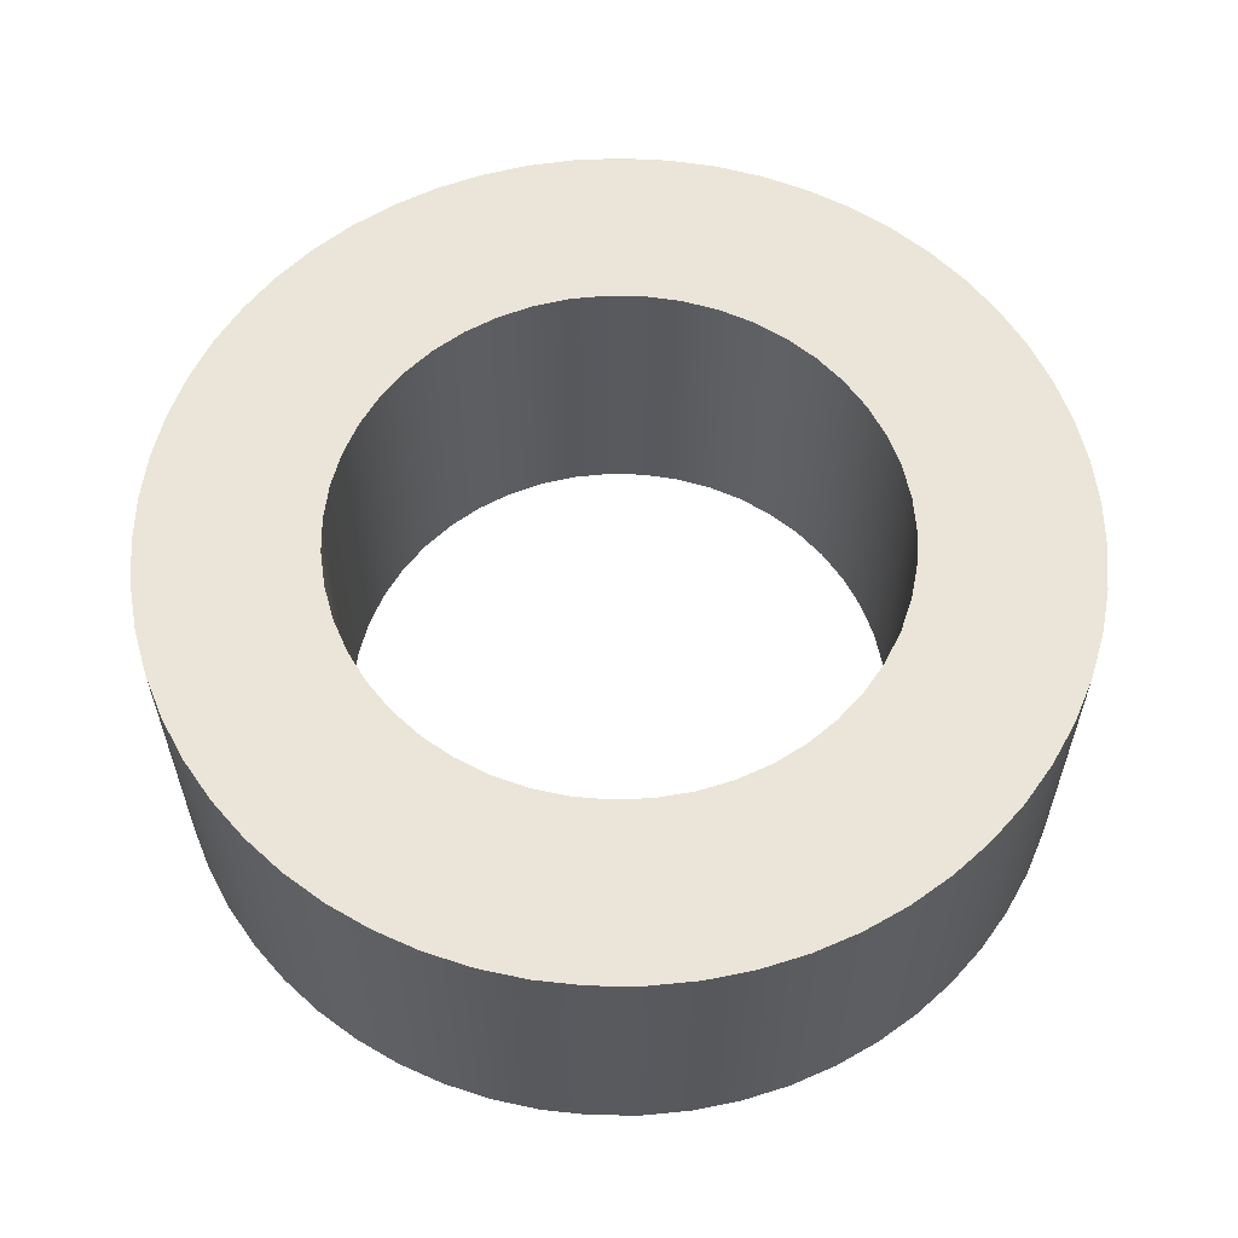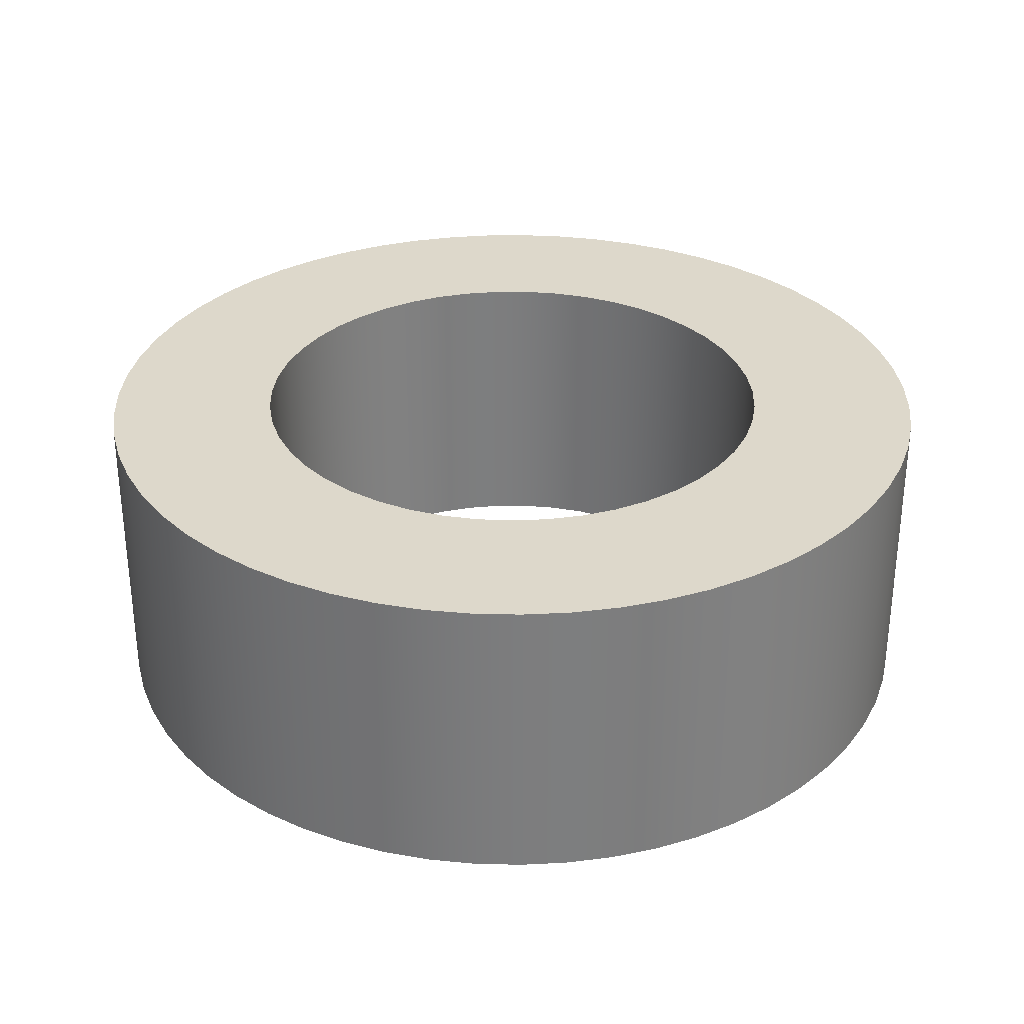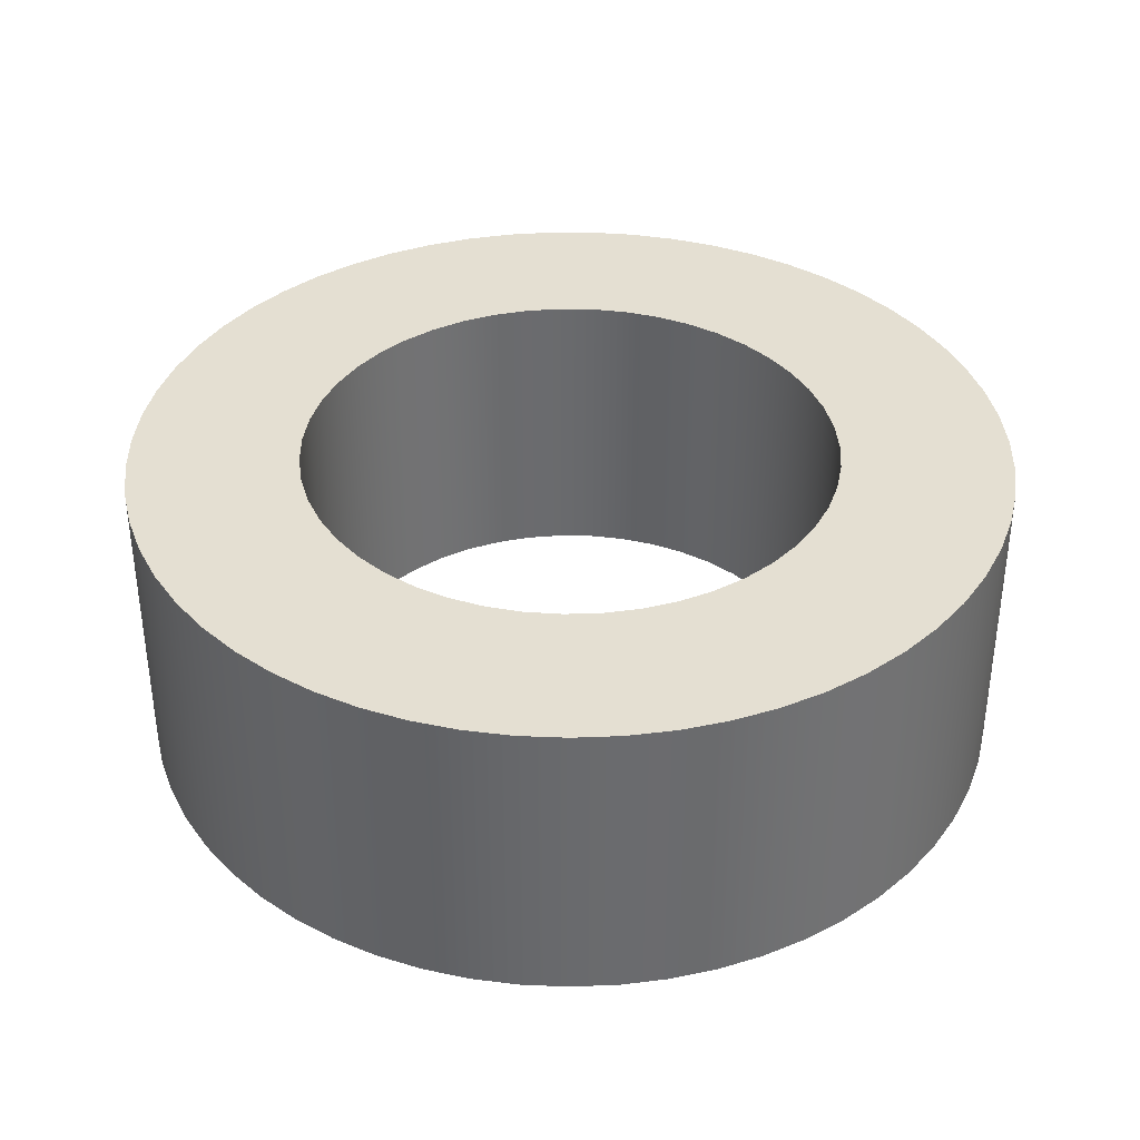
<metadata>
{"format":"obj","ext":"obj","renderer":"f3d","projection":"perspective","resolution":1024,"background":"white","views":[{"elev":59.3,"azim":11.0,"up":"+Z"},{"elev":31.1,"azim":24.8,"up":"+Z"},{"elev":37.0,"azim":-35.0,"up":"+Z"}]}
</metadata>
<code>
v -0.3 -3.674e-17 0.34
v -0.2973 -0.03999 0.34
v -0.2893 -0.07926 0.34
v -0.2762 -0.1171 0.34
v -0.2581 -0.1529 0.34
v -0.2354 -0.1859 0.34
v -0.2086 -0.2156 0.34
v -0.178 -0.2415 0.34
v -0.1442 -0.2631 0.34
v -0.1078 -0.28 0.34
v -0.06955 -0.2918 0.34
v -0.03003 -0.2985 0.34
v 0.01002 -0.2998 0.34
v 0.0499 -0.2958 0.34
v 0.08888 -0.2865 0.34
v 0.1263 -0.2721 0.34
v 0.1614 -0.2529 0.34
v 0.1937 -0.2291 0.34
v 0.2225 -0.2012 0.34
v 0.2473 -0.1698 0.34
v 0.2678 -0.1353 0.34
v 0.2834 -0.09841 0.34
v 0.294 -0.05976 0.34
v 0.2993 -0.02004 0.34
v 0.2993 0.02004 0.34
v 0.294 0.05976 0.34
v 0.2834 0.09841 0.34
v 0.2678 0.1353 0.34
v 0.2473 0.1698 0.34
v 0.2225 0.2012 0.34
v 0.1937 0.2291 0.34
v 0.1614 0.2529 0.34
v 0.1263 0.2721 0.34
v 0.08888 0.2865 0.34
v 0.0499 0.2958 0.34
v 0.01002 0.2998 0.34
v -0.03003 0.2985 0.34
v -0.06955 0.2918 0.34
v -0.1078 0.28 0.34
v -0.1442 0.2631 0.34
v -0.178 0.2415 0.34
v -0.2086 0.2156 0.34
v -0.2354 0.1859 0.34
v -0.2581 0.1529 0.34
v -0.2762 0.1171 0.34
v -0.2893 0.07926 0.34
v -0.2973 0.03999 0.34
v -0.3 -3.674e-17 0
v -0.2973 0.03999 0
v -0.2893 0.07926 0
v -0.2762 0.1171 0
v -0.2581 0.1529 0
v -0.2354 0.1859 0
v -0.2086 0.2156 0
v -0.178 0.2415 0
v -0.1442 0.2631 0
v -0.1078 0.28 0
v -0.06955 0.2918 0
v -0.03003 0.2985 0
v 0.01002 0.2998 0
v 0.0499 0.2958 0
v 0.08888 0.2865 0
v 0.1263 0.2721 0
v 0.1614 0.2529 0
v 0.1937 0.2291 0
v 0.2225 0.2012 0
v 0.2473 0.1698 0
v 0.2678 0.1353 0
v 0.2834 0.09841 0
v 0.294 0.05976 0
v 0.2993 0.02004 0
v 0.2993 -0.02004 0
v 0.294 -0.05976 0
v 0.2834 -0.09841 0
v 0.2678 -0.1353 0
v 0.2473 -0.1698 0
v 0.2225 -0.2012 0
v 0.1937 -0.2291 0
v 0.1614 -0.2529 0
v 0.1263 -0.2721 0
v 0.08888 -0.2865 0
v 0.0499 -0.2958 0
v 0.01002 -0.2998 0
v -0.03003 -0.2985 0
v -0.06955 -0.2918 0
v -0.1078 -0.28 0
v -0.1442 -0.2631 0
v -0.178 -0.2415 0
v -0.2086 -0.2156 0
v -0.2354 -0.1859 0
v -0.2581 -0.1529 0
v -0.2762 -0.1171 0
v -0.2893 -0.07926 0
v -0.2973 -0.03999 0
v -0.3 -3.674e-17 0.34
v -0.3 -3.674e-17 0
v -0.3 -3.674e-17 0
v -0.2973 -0.03999 0
v -0.2893 -0.07926 0
v -0.2762 -0.1171 0
v -0.2581 -0.1529 0
v -0.2354 -0.1859 0
v -0.2086 -0.2156 0
v -0.178 -0.2415 0
v -0.1442 -0.2631 0
v -0.1078 -0.28 0
v -0.06955 -0.2918 0
v -0.03003 -0.2985 0
v 0.01002 -0.2998 0
v 0.0499 -0.2958 0
v 0.08888 -0.2865 0
v 0.1263 -0.2721 0
v 0.1614 -0.2529 0
v 0.1937 -0.2291 0
v 0.2225 -0.2012 0
v 0.2473 -0.1698 0
v 0.2678 -0.1353 0
v 0.2834 -0.09841 0
v 0.294 -0.05976 0
v 0.2993 -0.02004 0
v 0.2993 0.02004 0
v 0.294 0.05976 0
v 0.2834 0.09841 0
v 0.2678 0.1353 0
v 0.2473 0.1698 0
v 0.2225 0.2012 0
v 0.1937 0.2291 0
v 0.1614 0.2529 0
v 0.1263 0.2721 0
v 0.08888 0.2865 0
v 0.0499 0.2958 0
v 0.01002 0.2998 0
v -0.03003 0.2985 0
v -0.06955 0.2918 0
v -0.1078 0.28 0
v -0.1442 0.2631 0
v -0.178 0.2415 0
v -0.2086 0.2156 0
v -0.2354 0.1859 0
v -0.2581 0.1529 0
v -0.2762 0.1171 0
v -0.2893 0.07926 0
v -0.2973 0.03999 0
v -0.49 -6.001e-17 0
v -0.4872 0.05208 0
v -0.4789 0.1036 0
v -0.4652 0.1539 0
v -0.4462 0.2025 0
v -0.4222 0.2488 0
v -0.3933 0.2922 0
v -0.36 0.3324 0
v -0.3227 0.3688 0
v -0.2816 0.401 0
v -0.2374 0.4286 0
v -0.1905 0.4514 0
v -0.1415 0.4691 0
v -0.09079 0.4815 0
v -0.0391 0.4884 0
v 0.01304 0.4898 0
v 0.06504 0.4857 0
v 0.1163 0.476 0
v 0.1662 0.4609 0
v 0.2143 0.4407 0
v 0.2599 0.4154 0
v 0.3026 0.3854 0
v 0.3418 0.3511 0
v 0.3772 0.3127 0
v 0.4083 0.2709 0
v 0.4348 0.2259 0
v 0.4564 0.1784 0
v 0.4727 0.1289 0
v 0.4838 0.07794 0
v 0.4893 0.02608 0
v 0.4893 -0.02608 0
v 0.4838 -0.07794 0
v 0.4727 -0.1289 0
v 0.4564 -0.1784 0
v 0.4348 -0.2259 0
v 0.4083 -0.2709 0
v 0.3772 -0.3127 0
v 0.3418 -0.3511 0
v 0.3026 -0.3854 0
v 0.2599 -0.4154 0
v 0.2143 -0.4407 0
v 0.1662 -0.4609 0
v 0.1163 -0.476 0
v 0.06504 -0.4857 0
v 0.01304 -0.4898 0
v -0.0391 -0.4884 0
v -0.09079 -0.4815 0
v -0.1415 -0.4691 0
v -0.1905 -0.4514 0
v -0.2374 -0.4286 0
v -0.2816 -0.401 0
v -0.3227 -0.3688 0
v -0.36 -0.3324 0
v -0.3933 -0.2922 0
v -0.4222 -0.2488 0
v -0.4462 -0.2025 0
v -0.4652 -0.1539 0
v -0.4789 -0.1036 0
v -0.4872 -0.05208 0
v -0.3 -3.674e-17 0.34
v -0.2973 0.03999 0.34
v -0.2893 0.07926 0.34
v -0.2762 0.1171 0.34
v -0.2581 0.1529 0.34
v -0.2354 0.1859 0.34
v -0.2086 0.2156 0.34
v -0.178 0.2415 0.34
v -0.1442 0.2631 0.34
v -0.1078 0.28 0.34
v -0.06955 0.2918 0.34
v -0.03003 0.2985 0.34
v 0.01002 0.2998 0.34
v 0.0499 0.2958 0.34
v 0.08888 0.2865 0.34
v 0.1263 0.2721 0.34
v 0.1614 0.2529 0.34
v 0.1937 0.2291 0.34
v 0.2225 0.2012 0.34
v 0.2473 0.1698 0.34
v 0.2678 0.1353 0.34
v 0.2834 0.09841 0.34
v 0.294 0.05976 0.34
v 0.2993 0.02004 0.34
v 0.2993 -0.02004 0.34
v 0.294 -0.05976 0.34
v 0.2834 -0.09841 0.34
v 0.2678 -0.1353 0.34
v 0.2473 -0.1698 0.34
v 0.2225 -0.2012 0.34
v 0.1937 -0.2291 0.34
v 0.1614 -0.2529 0.34
v 0.1263 -0.2721 0.34
v 0.08888 -0.2865 0.34
v 0.0499 -0.2958 0.34
v 0.01002 -0.2998 0.34
v -0.03003 -0.2985 0.34
v -0.06955 -0.2918 0.34
v -0.1078 -0.28 0.34
v -0.1442 -0.2631 0.34
v -0.178 -0.2415 0.34
v -0.2086 -0.2156 0.34
v -0.2354 -0.1859 0.34
v -0.2581 -0.1529 0.34
v -0.2762 -0.1171 0.34
v -0.2893 -0.07926 0.34
v -0.2973 -0.03999 0.34
v -0.49 -6.001e-17 0.34
v -0.4872 -0.05208 0.34
v -0.4789 -0.1036 0.34
v -0.4652 -0.1539 0.34
v -0.4462 -0.2025 0.34
v -0.4222 -0.2488 0.34
v -0.3933 -0.2922 0.34
v -0.36 -0.3324 0.34
v -0.3227 -0.3688 0.34
v -0.2816 -0.401 0.34
v -0.2374 -0.4286 0.34
v -0.1905 -0.4514 0.34
v -0.1415 -0.4691 0.34
v -0.09079 -0.4815 0.34
v -0.0391 -0.4884 0.34
v 0.01304 -0.4898 0.34
v 0.06504 -0.4857 0.34
v 0.1163 -0.476 0.34
v 0.1662 -0.4609 0.34
v 0.2143 -0.4407 0.34
v 0.2599 -0.4154 0.34
v 0.3026 -0.3854 0.34
v 0.3418 -0.3511 0.34
v 0.3772 -0.3127 0.34
v 0.4083 -0.2709 0.34
v 0.4348 -0.2259 0.34
v 0.4564 -0.1784 0.34
v 0.4727 -0.1289 0.34
v 0.4838 -0.07794 0.34
v 0.4893 -0.02608 0.34
v 0.4893 0.02608 0.34
v 0.4838 0.07794 0.34
v 0.4727 0.1289 0.34
v 0.4564 0.1784 0.34
v 0.4348 0.2259 0.34
v 0.4083 0.2709 0.34
v 0.3772 0.3127 0.34
v 0.3418 0.3511 0.34
v 0.3026 0.3854 0.34
v 0.2599 0.4154 0.34
v 0.2143 0.4407 0.34
v 0.1662 0.4609 0.34
v 0.1163 0.476 0.34
v 0.06504 0.4857 0.34
v 0.01304 0.4898 0.34
v -0.0391 0.4884 0.34
v -0.09079 0.4815 0.34
v -0.1415 0.4691 0.34
v -0.1905 0.4514 0.34
v -0.2374 0.4286 0.34
v -0.2816 0.401 0.34
v -0.3227 0.3688 0.34
v -0.36 0.3324 0.34
v -0.3933 0.2922 0.34
v -0.4222 0.2488 0.34
v -0.4462 0.2025 0.34
v -0.4652 0.1539 0.34
v -0.4789 0.1036 0.34
v -0.4872 0.05208 0.34
v -0.49 -6.001e-17 0.34
v -0.4872 0.05208 0.34
v -0.4789 0.1036 0.34
v -0.4652 0.1539 0.34
v -0.4462 0.2025 0.34
v -0.4222 0.2488 0.34
v -0.3933 0.2922 0.34
v -0.36 0.3324 0.34
v -0.3227 0.3688 0.34
v -0.2816 0.401 0.34
v -0.2374 0.4286 0.34
v -0.1905 0.4514 0.34
v -0.1415 0.4691 0.34
v -0.09079 0.4815 0.34
v -0.0391 0.4884 0.34
v 0.01304 0.4898 0.34
v 0.06504 0.4857 0.34
v 0.1163 0.476 0.34
v 0.1662 0.4609 0.34
v 0.2143 0.4407 0.34
v 0.2599 0.4154 0.34
v 0.3026 0.3854 0.34
v 0.3418 0.3511 0.34
v 0.3772 0.3127 0.34
v 0.4083 0.2709 0.34
v 0.4348 0.2259 0.34
v 0.4564 0.1784 0.34
v 0.4727 0.1289 0.34
v 0.4838 0.07794 0.34
v 0.4893 0.02608 0.34
v 0.4893 -0.02608 0.34
v 0.4838 -0.07794 0.34
v 0.4727 -0.1289 0.34
v 0.4564 -0.1784 0.34
v 0.4348 -0.2259 0.34
v 0.4083 -0.2709 0.34
v 0.3772 -0.3127 0.34
v 0.3418 -0.3511 0.34
v 0.3026 -0.3854 0.34
v 0.2599 -0.4154 0.34
v 0.2143 -0.4407 0.34
v 0.1662 -0.4609 0.34
v 0.1163 -0.476 0.34
v 0.06504 -0.4857 0.34
v 0.01304 -0.4898 0.34
v -0.0391 -0.4884 0.34
v -0.09079 -0.4815 0.34
v -0.1415 -0.4691 0.34
v -0.1905 -0.4514 0.34
v -0.2374 -0.4286 0.34
v -0.2816 -0.401 0.34
v -0.3227 -0.3688 0.34
v -0.36 -0.3324 0.34
v -0.3933 -0.2922 0.34
v -0.4222 -0.2488 0.34
v -0.4462 -0.2025 0.34
v -0.4652 -0.1539 0.34
v -0.4789 -0.1036 0.34
v -0.4872 -0.05208 0.34
v -0.49 -6.001e-17 0
v -0.4872 -0.05208 0
v -0.4789 -0.1036 0
v -0.4652 -0.1539 0
v -0.4462 -0.2025 0
v -0.4222 -0.2488 0
v -0.3933 -0.2922 0
v -0.36 -0.3324 0
v -0.3227 -0.3688 0
v -0.2816 -0.401 0
v -0.2374 -0.4286 0
v -0.1905 -0.4514 0
v -0.1415 -0.4691 0
v -0.09079 -0.4815 0
v -0.0391 -0.4884 0
v 0.01304 -0.4898 0
v 0.06504 -0.4857 0
v 0.1163 -0.476 0
v 0.1662 -0.4609 0
v 0.2143 -0.4407 0
v 0.2599 -0.4154 0
v 0.3026 -0.3854 0
v 0.3418 -0.3511 0
v 0.3772 -0.3127 0
v 0.4083 -0.2709 0
v 0.4348 -0.2259 0
v 0.4564 -0.1784 0
v 0.4727 -0.1289 0
v 0.4838 -0.07794 0
v 0.4893 -0.02608 0
v 0.4893 0.02608 0
v 0.4838 0.07794 0
v 0.4727 0.1289 0
v 0.4564 0.1784 0
v 0.4348 0.2259 0
v 0.4083 0.2709 0
v 0.3772 0.3127 0
v 0.3418 0.3511 0
v 0.3026 0.3854 0
v 0.2599 0.4154 0
v 0.2143 0.4407 0
v 0.1662 0.4609 0
v 0.1163 0.476 0
v 0.06504 0.4857 0
v 0.01304 0.4898 0
v -0.0391 0.4884 0
v -0.09079 0.4815 0
v -0.1415 0.4691 0
v -0.1905 0.4514 0
v -0.2374 0.4286 0
v -0.2816 0.401 0
v -0.3227 0.3688 0
v -0.36 0.3324 0
v -0.3933 0.2922 0
v -0.4222 0.2488 0
v -0.4462 0.2025 0
v -0.4652 0.1539 0
v -0.4789 0.1036 0
v -0.4872 0.05208 0
v -0.49 -6.001e-17 0
v -0.49 -6.001e-17 0.34
f 2 94 1
f 1 94 96
f 95 48 47
f 47 48 49
f 47 49 50
f 2 3 94
f 94 3 93
f 93 3 4
f 93 4 92
f 92 4 5
f 92 5 91
f 91 5 6
f 91 6 90
f 90 6 7
f 90 7 89
f 89 7 8
f 89 8 88
f 88 8 9
f 88 9 87
f 87 9 10
f 87 10 86
f 86 10 11
f 86 11 85
f 85 11 12
f 85 12 84
f 84 12 13
f 84 13 83
f 83 13 14
f 83 14 82
f 82 14 15
f 82 15 81
f 81 15 16
f 81 16 80
f 80 16 17
f 80 17 79
f 79 17 18
f 79 18 78
f 78 18 19
f 78 19 77
f 77 19 20
f 77 20 76
f 76 20 21
f 76 21 75
f 75 21 22
f 75 22 74
f 74 22 23
f 74 23 73
f 73 23 24
f 73 24 72
f 72 24 25
f 72 25 71
f 71 25 26
f 71 26 70
f 70 26 27
f 70 27 69
f 69 27 28
f 69 28 68
f 68 28 29
f 68 29 67
f 67 29 30
f 67 30 66
f 66 30 31
f 66 31 65
f 65 31 32
f 65 32 64
f 64 32 33
f 64 33 63
f 63 33 34
f 63 34 62
f 62 34 35
f 62 35 61
f 61 35 36
f 61 36 60
f 60 36 37
f 60 37 59
f 59 37 38
f 59 38 58
f 58 38 39
f 58 39 57
f 57 39 40
f 57 40 56
f 56 40 41
f 56 41 55
f 55 41 42
f 55 42 54
f 54 42 43
f 54 43 53
f 53 43 44
f 53 44 52
f 52 44 45
f 52 45 51
f 51 45 46
f 51 46 50
f 50 46 47
f 98 202 97
f 97 202 144
f 97 144 145
f 202 98 201
f 201 98 99
f 201 99 200
f 200 99 100
f 200 100 199
f 199 100 101
f 199 101 198
f 198 101 197
f 197 101 102
f 197 102 196
f 196 102 103
f 196 103 195
f 195 103 104
f 195 104 194
f 194 104 105
f 194 105 193
f 193 105 192
f 192 105 106
f 192 106 191
f 191 106 107
f 191 107 190
f 190 107 108
f 190 108 189
f 189 108 109
f 189 109 188
f 188 109 187
f 187 109 110
f 187 110 186
f 186 110 111
f 186 111 185
f 185 111 112
f 185 112 184
f 184 112 113
f 184 113 183
f 183 113 182
f 182 113 114
f 182 114 181
f 181 114 115
f 181 115 180
f 180 115 116
f 180 116 179
f 179 116 117
f 179 117 178
f 178 117 177
f 177 117 118
f 177 118 176
f 176 118 119
f 176 119 175
f 175 119 120
f 175 120 174
f 174 120 121
f 174 121 173
f 173 121 172
f 172 121 122
f 172 122 171
f 171 122 123
f 171 123 170
f 170 123 124
f 170 124 169
f 169 124 168
f 168 124 125
f 168 125 167
f 167 125 126
f 167 126 166
f 166 126 127
f 166 127 165
f 165 127 128
f 165 128 164
f 164 128 163
f 163 128 129
f 163 129 162
f 162 129 130
f 162 130 161
f 161 130 131
f 161 131 160
f 160 131 132
f 160 132 159
f 159 132 158
f 158 132 133
f 158 133 157
f 157 133 134
f 157 134 156
f 156 134 135
f 156 135 155
f 155 135 136
f 155 136 154
f 154 136 153
f 153 136 137
f 153 137 152
f 152 137 138
f 152 138 151
f 151 138 139
f 151 139 150
f 150 139 140
f 150 140 149
f 149 140 148
f 148 140 141
f 148 141 147
f 147 141 142
f 147 142 146
f 146 142 143
f 146 143 145
f 145 143 97
f 204 308 203
f 203 308 250
f 203 250 251
f 308 204 307
f 307 204 205
f 307 205 306
f 306 205 206
f 306 206 305
f 305 206 207
f 305 207 304
f 304 207 303
f 303 207 208
f 303 208 302
f 302 208 209
f 302 209 301
f 301 209 210
f 301 210 300
f 300 210 211
f 300 211 299
f 299 211 298
f 298 211 212
f 298 212 297
f 297 212 213
f 297 213 296
f 296 213 214
f 296 214 295
f 295 214 215
f 295 215 294
f 294 215 293
f 293 215 216
f 293 216 292
f 292 216 217
f 292 217 291
f 291 217 218
f 291 218 290
f 290 218 219
f 290 219 289
f 289 219 288
f 288 219 220
f 288 220 287
f 287 220 221
f 287 221 286
f 286 221 222
f 286 222 285
f 285 222 223
f 285 223 284
f 284 223 283
f 283 223 224
f 283 224 282
f 282 224 225
f 282 225 281
f 281 225 226
f 281 226 280
f 280 226 279
f 279 226 227
f 279 227 278
f 278 227 228
f 278 228 277
f 277 228 229
f 277 229 276
f 276 229 230
f 276 230 275
f 275 230 274
f 274 230 231
f 274 231 273
f 273 231 232
f 273 232 272
f 272 232 233
f 272 233 271
f 271 233 234
f 271 234 270
f 270 234 269
f 269 234 235
f 269 235 268
f 268 235 236
f 268 236 267
f 267 236 237
f 267 237 266
f 266 237 238
f 266 238 265
f 265 238 264
f 264 238 239
f 264 239 263
f 263 239 240
f 263 240 262
f 262 240 241
f 262 241 261
f 261 241 242
f 261 242 260
f 260 242 259
f 259 242 243
f 259 243 258
f 258 243 244
f 258 244 257
f 257 244 245
f 257 245 256
f 256 245 246
f 256 246 255
f 255 246 254
f 254 246 247
f 254 247 253
f 253 247 248
f 253 248 252
f 252 248 249
f 252 249 251
f 251 249 203
f 310 426 309
f 309 426 427
f 428 368 367
f 367 368 369
f 367 369 366
f 366 369 370
f 366 370 365
f 365 370 371
f 365 371 364
f 364 371 372
f 364 372 363
f 363 372 373
f 363 373 362
f 362 373 374
f 362 374 361
f 361 374 375
f 361 375 360
f 360 375 376
f 360 376 359
f 359 376 377
f 359 377 358
f 358 377 378
f 358 378 357
f 357 378 379
f 357 379 356
f 356 379 380
f 356 380 355
f 355 380 381
f 355 381 354
f 354 381 382
f 354 382 353
f 353 382 383
f 353 383 352
f 352 383 384
f 352 384 351
f 351 384 385
f 351 385 350
f 350 385 386
f 350 386 349
f 349 386 387
f 349 387 348
f 348 387 388
f 348 388 347
f 347 388 389
f 347 389 346
f 346 389 390
f 346 390 345
f 345 390 391
f 345 391 344
f 344 391 392
f 344 392 343
f 343 392 393
f 343 393 342
f 342 393 394
f 342 394 341
f 341 394 395
f 341 395 340
f 340 395 396
f 340 396 339
f 339 396 397
f 339 397 338
f 338 397 398
f 338 398 337
f 337 398 399
f 337 399 336
f 336 399 400
f 336 400 335
f 335 400 401
f 335 401 334
f 334 401 402
f 334 402 333
f 333 402 403
f 333 403 332
f 332 403 404
f 332 404 331
f 331 404 405
f 331 405 330
f 330 405 406
f 330 406 329
f 329 406 407
f 329 407 328
f 328 407 408
f 328 408 327
f 327 408 409
f 327 409 326
f 326 409 410
f 326 410 325
f 325 410 411
f 325 411 324
f 324 411 412
f 324 412 323
f 323 412 413
f 323 413 322
f 322 413 414
f 322 414 321
f 321 414 415
f 321 415 320
f 320 415 416
f 320 416 319
f 319 416 417
f 319 417 318
f 318 417 418
f 318 418 317
f 317 418 419
f 317 419 316
f 316 419 420
f 316 420 315
f 315 420 421
f 315 421 314
f 314 421 422
f 314 422 313
f 313 422 423
f 313 423 312
f 312 423 424
f 312 424 311
f 311 424 425
f 311 425 310
f 310 425 426

</code>
